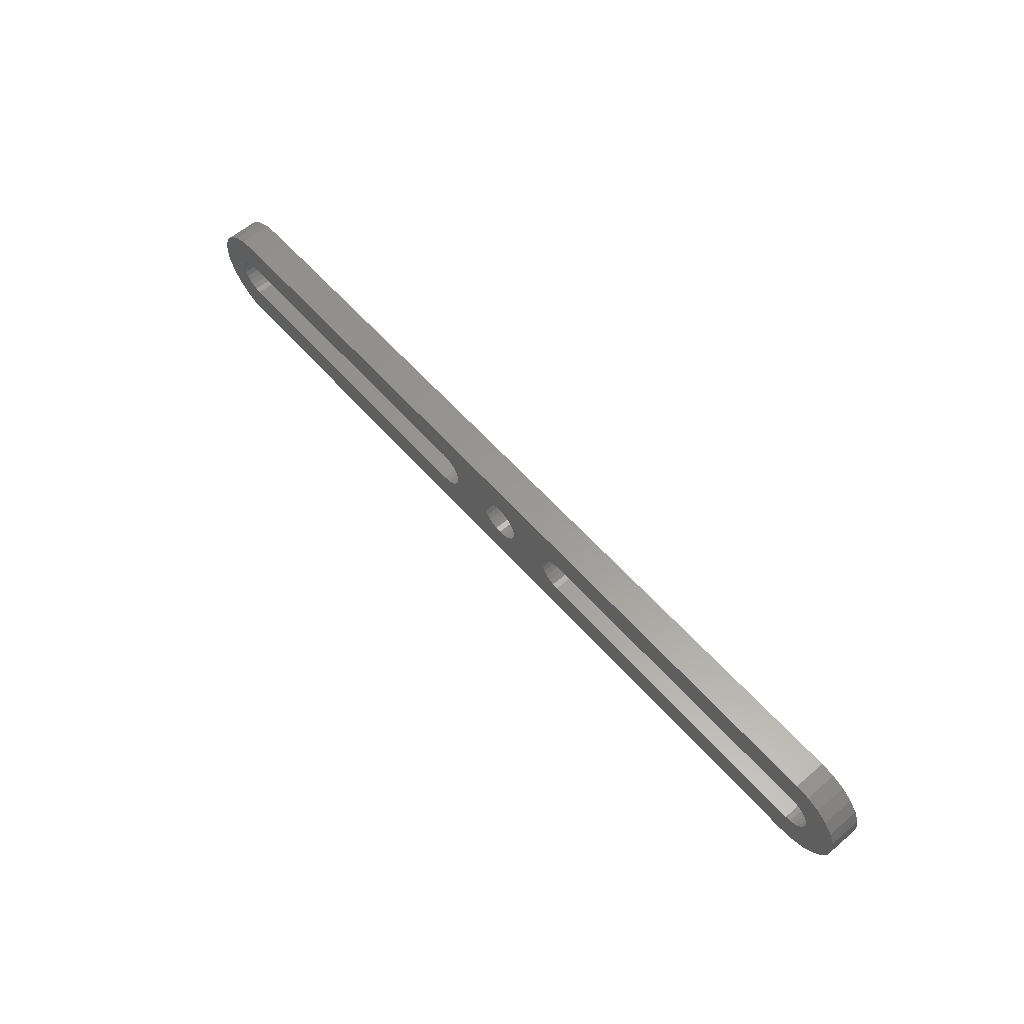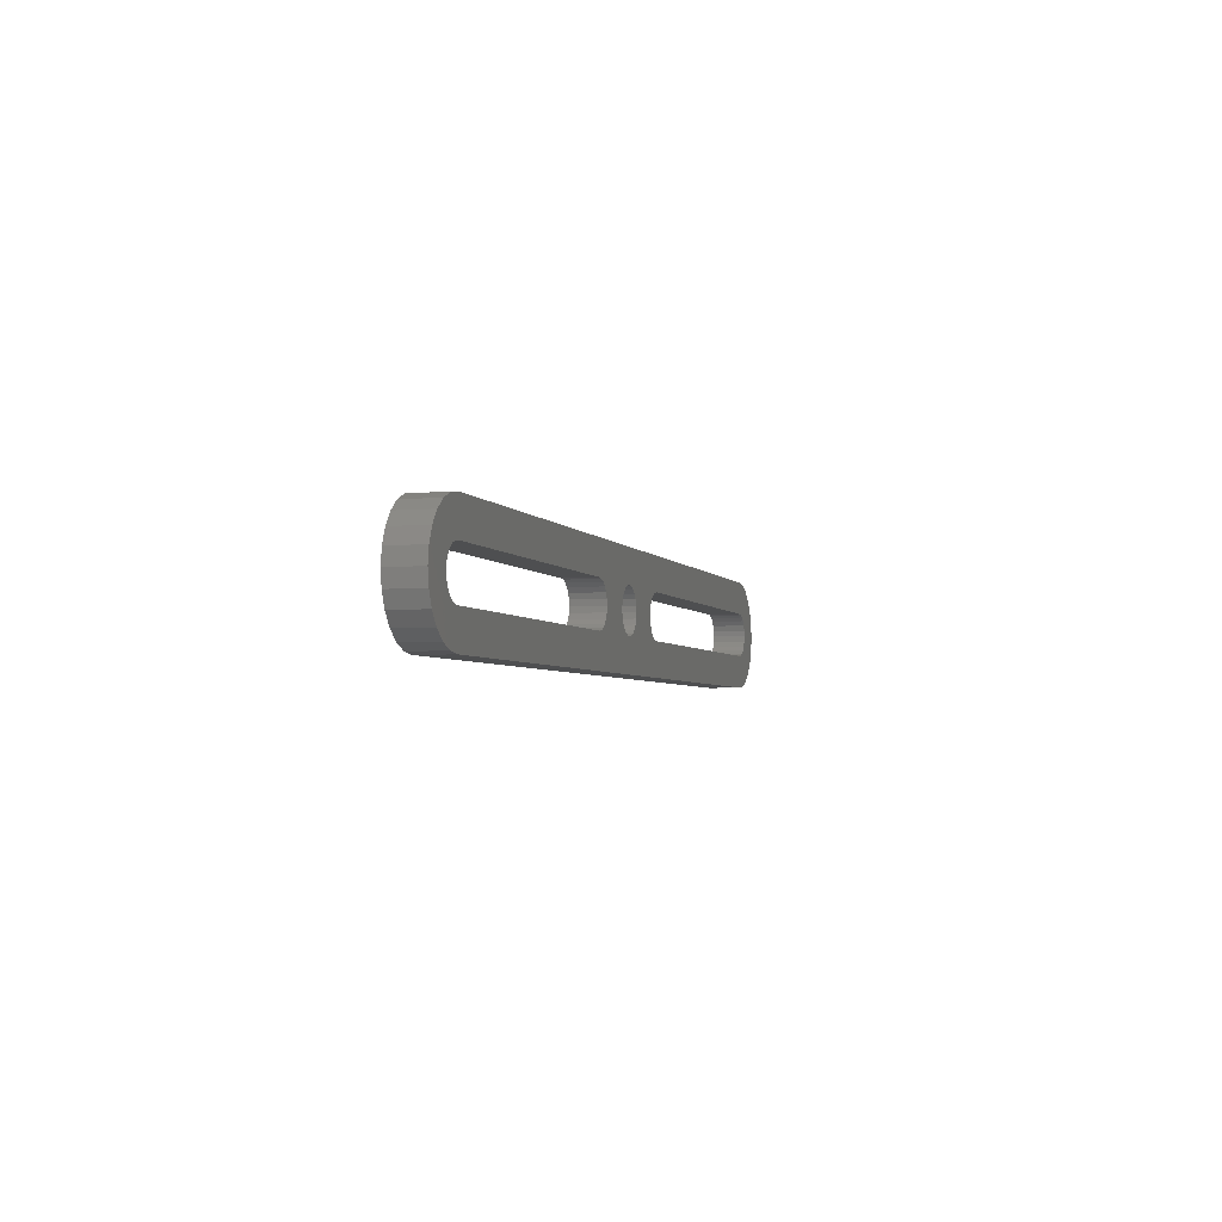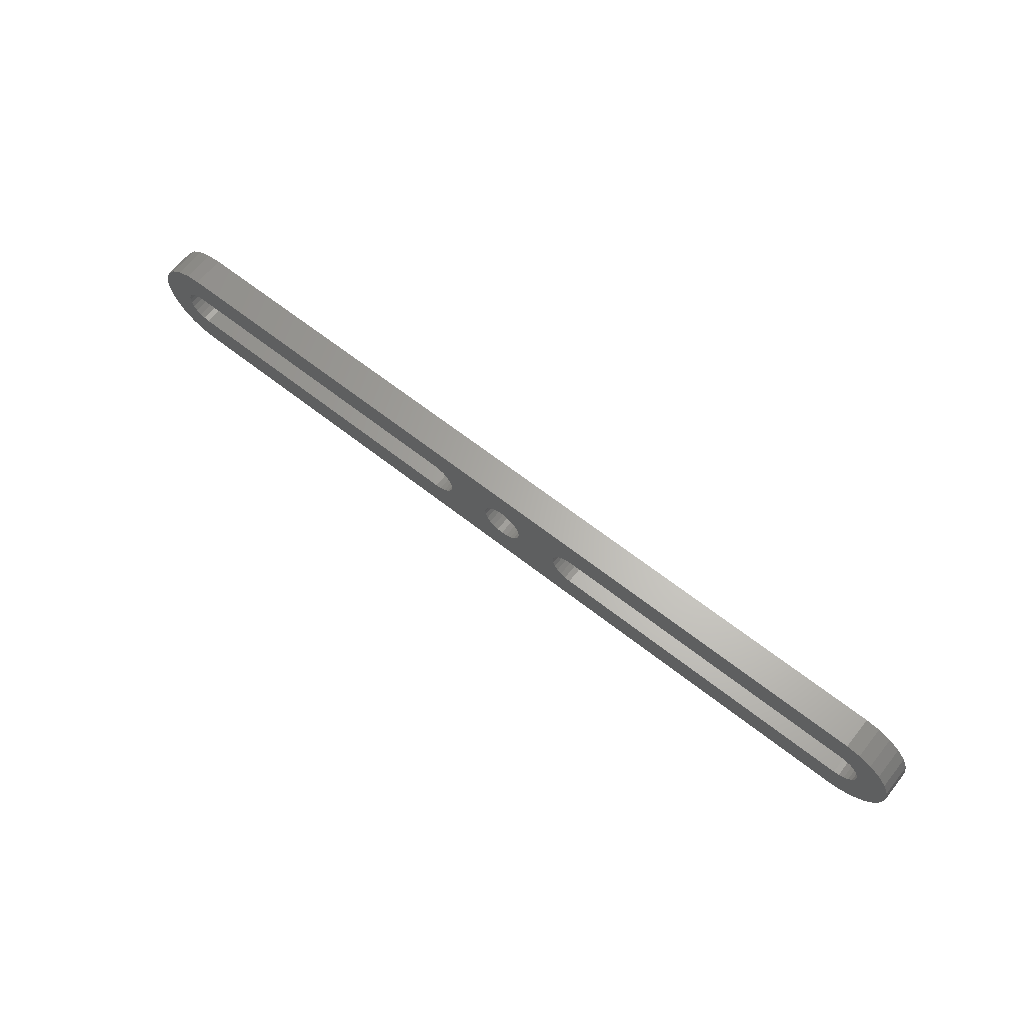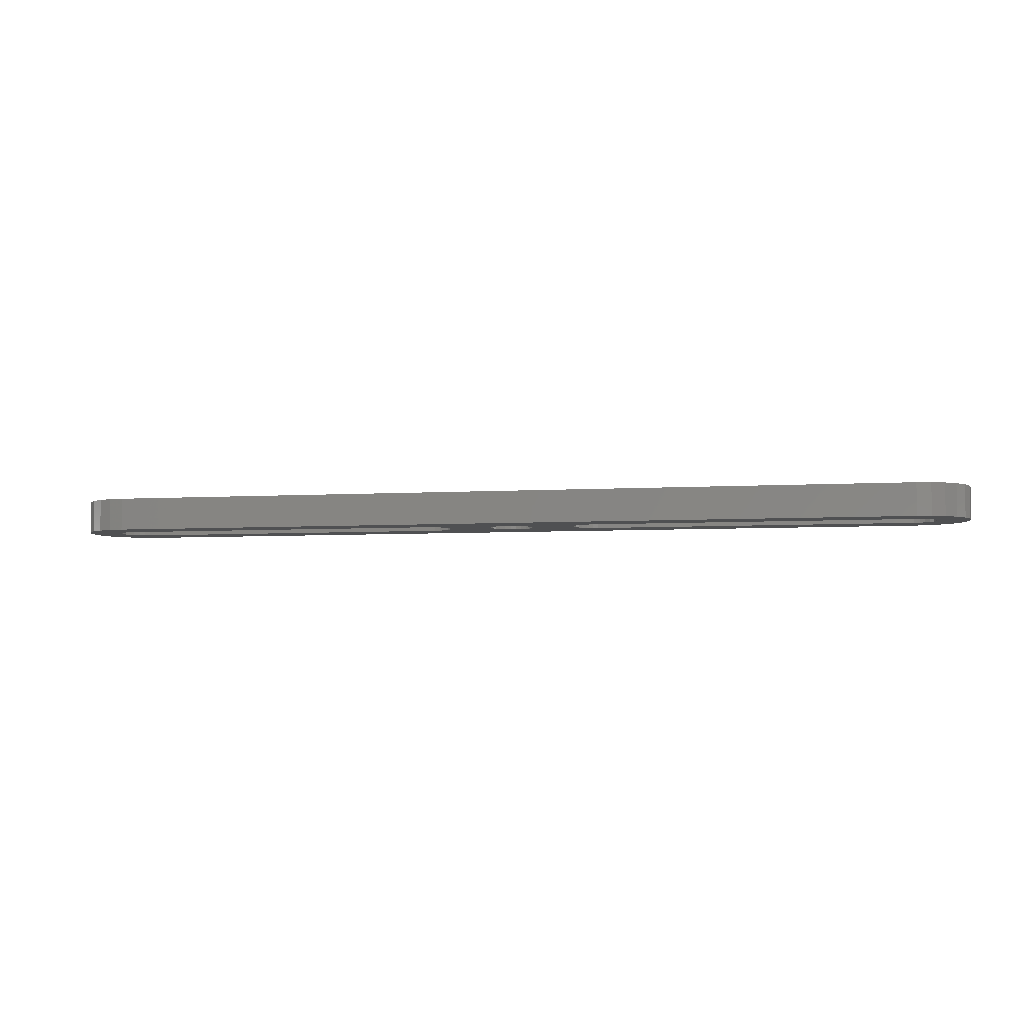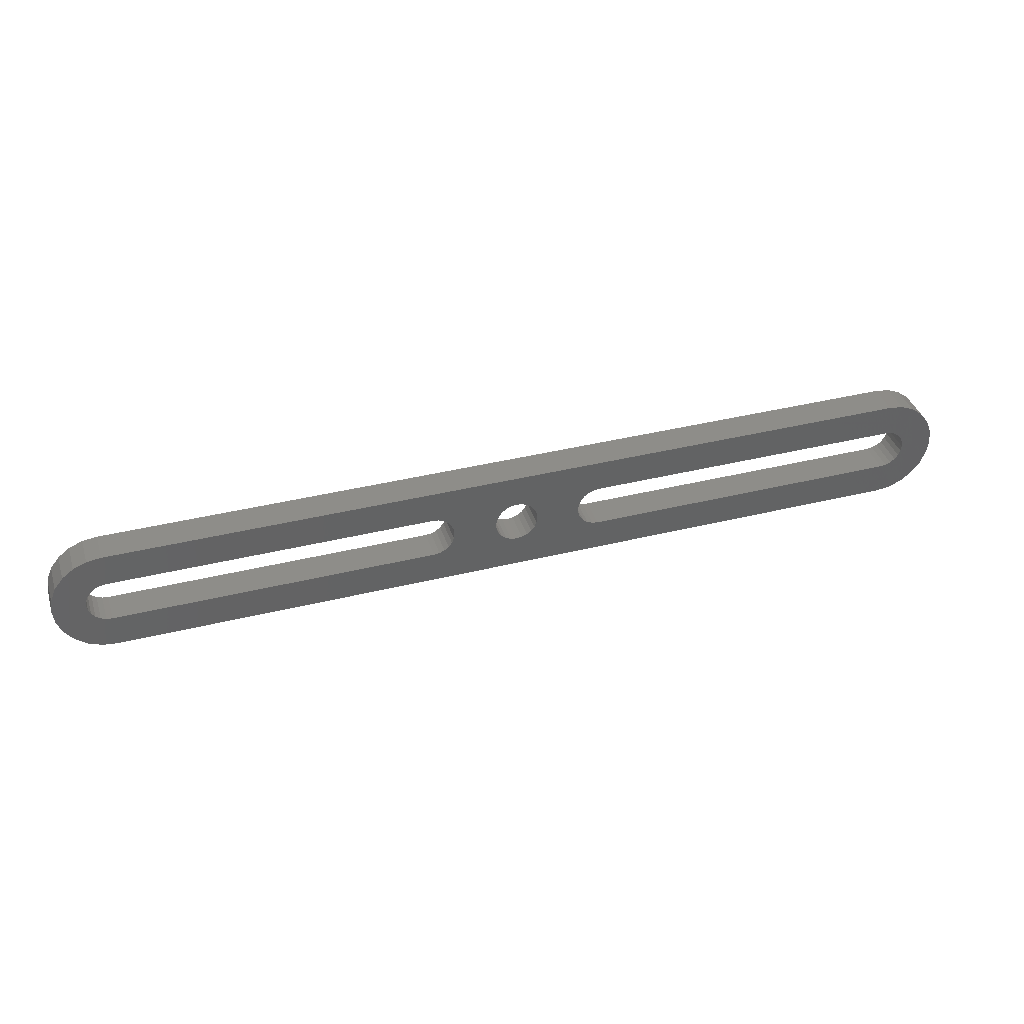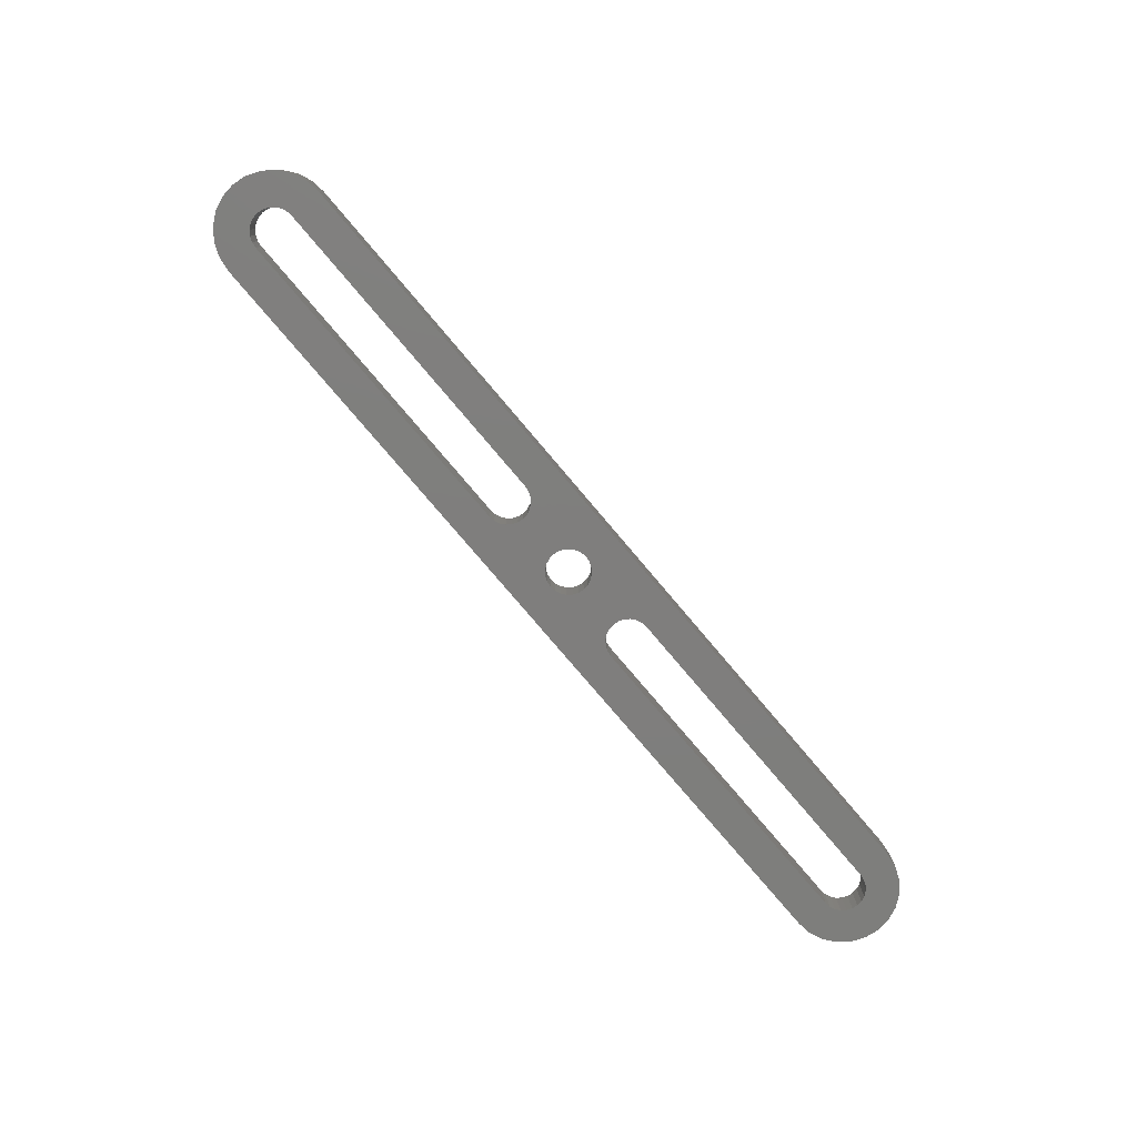
<metadata>
{"format":"stl","ext":"stl","renderer":"f3d","projection":"perspective","resolution":1024,"background":"white","views":[{"elev":59.4,"azim":48.9,"up":"+Y"},{"elev":-3.7,"azim":106.7,"up":"+Y"},{"elev":64.1,"azim":38.5,"up":"+Y"},{"elev":-5.5,"azim":-169.1,"up":"+Z"},{"elev":38.6,"azim":-17.3,"up":"+Y"},{"elev":-78.3,"azim":130.3,"up":"+Z"}]}
</metadata>
<code>
# stl→obj: 204 verts, 416 faces
v -123.6 -34.07 3
v -123.3 -34.49 3
v -123.3 -34.49 -1.135e-14
v -123.9 -33.07 3
v -123.8 -33.59 -1.135e-14
v -123.9 -33.07 -1.135e-14
v -92.39 -31.07 3
v -121.9 -31.07 -1.135e-14
v -92.39 -31.07 -1.135e-14
v -121.9 -31.07 3
v -91.87 -35 3
v -91.39 -34.8 -1.135e-14
v -91.87 -35 -1.135e-14
v -123.8 -33.59 3
v -90.46 -33.59 -1.135e-14
v -90.66 -34.07 3
v -90.46 -33.59 3
v -122.9 -34.8 3
v -122.9 -34.8 -1.135e-14
v -90.46 -32.56 -1.135e-14
v -90.39 -33.07 3
v -90.46 -32.56 3
v -121.9 -35.07 3
v -121.9 -35.07 -1.135e-14
v -122.4 -35 3
v -122.4 -35 -1.135e-14
v -92.39 -35.07 3
v -92.39 -35.07 -1.135e-14
v -90.39 -33.07 -1.135e-14
v -123.8 -32.56 3
v -123.6 -34.07 -1.135e-14
v -90.98 -31.66 3
v -91.39 -31.34 -1.135e-14
v -90.98 -31.66 -1.135e-14
v -91.87 -31.14 3
v -91.87 -31.14 -1.135e-14
v -91.39 -31.34 3
v -90.66 -32.07 3
v -90.66 -34.07 -1.135e-14
v -90.98 -34.49 3
v -90.66 -32.07 -1.135e-14
v -78.32 -32.56 3
v -78.39 -33.07 -1.135e-14
v -78.32 -32.56 -1.135e-14
v -46.89 -35.07 3
v -46.37 -35 -1.135e-14
v -46.89 -35.07 -1.135e-14
v -46.89 -31.07 3
v -76.39 -31.07 -1.135e-14
v -46.89 -31.07 -1.135e-14
v -76.39 -31.07 3
v -78.12 -32.07 3
v -46.37 -31.14 3
v -46.37 -31.14 -1.135e-14
v -45.89 -31.34 3
v -45.89 -31.34 -1.135e-14
v -45.16 -34.07 -1.135e-14
v -45.48 -34.49 3
v -45.16 -34.07 3
v -77.39 -34.8 3
v -76.91 -35 -1.135e-14
v -77.39 -34.8 -1.135e-14
v -78.39 -33.07 3
v -77.8 -34.49 3
v -76.91 -35 3
v -76.39 -35.07 -1.135e-14
v -77.8 -31.66 3
v -77.8 -31.66 -1.135e-14
v -77.39 -31.34 3
v -46.37 -35 3
v -76.91 -31.14 3
v -77.39 -31.34 -1.135e-14
v -76.91 -31.14 -1.135e-14
v -76.39 -35.07 3
v -45.48 -34.49 -1.135e-14
v -45.89 -34.8 3
v -45.89 -34.8 -1.135e-14
v -45.48 -31.66 3
v -45.48 -31.66 -1.135e-14
v -44.96 -32.56 -1.135e-14
v -44.89 -33.07 -1.135e-14
v -44.89 -33.07 3
v -45.16 -32.07 -1.135e-14
v -44.96 -32.56 3
v -45.16 -32.07 3
v -78.12 -32.07 -1.135e-14
v -44.96 -33.59 3
v -78.32 -33.59 -1.135e-14
v -90.98 -34.49 -1.135e-14
v -122.4 -31.14 3
v -122.9 -31.34 -1.135e-14
v -122.4 -31.14 -1.135e-14
v -44.96 -33.59 -1.135e-14
v -122.9 -31.34 3
v -82.66 -34.07 -1.135e-14
v -82.98 -34.49 3
v -82.66 -34.07 3
v -82.46 -33.59 -1.135e-14
v -82.46 -33.59 3
v -123.3 -31.66 -1.135e-14
v -123.8 -32.56 -1.135e-14
v -91.39 -34.8 3
v -82.39 -33.07 -1.135e-14
v -84.91 -35 3
v -84.39 -35.07 -1.135e-14
v -84.91 -35 -1.135e-14
v -123.6 -32.07 3
v -123.6 -32.07 -1.135e-14
v -123.3 -31.66 3
v -86.12 -34.07 3
v -85.8 -34.49 3
v -85.8 -34.49 -1.135e-14
v -82.39 -33.07 3
v -82.46 -32.56 -1.135e-14
v -84.39 -35.07 3
v -83.87 -35 -1.135e-14
v -83.87 -35 3
v -83.39 -34.8 -1.135e-14
v -85.8 -31.66 3
v -85.8 -31.66 -1.135e-14
v -85.39 -31.34 3
v -82.98 -34.49 -1.135e-14
v -83.39 -34.8 3
v -82.46 -32.56 3
v -86.39 -33.07 3
v -86.32 -33.59 -1.135e-14
v -86.39 -33.07 -1.135e-14
v -85.39 -34.8 3
v -82.98 -31.66 -1.135e-14
v -82.66 -32.07 -1.135e-14
v -82.66 -32.07 3
v -86.32 -32.56 3
v -86.32 -32.56 -1.135e-14
v -86.32 -33.59 3
v -86.12 -34.07 -1.135e-14
v -85.39 -34.8 -1.135e-14
v -84.91 -31.14 3
v -84.91 -31.14 -1.135e-14
v -84.39 -31.07 3
v -85.39 -31.34 -1.135e-14
v -83.87 -31.14 3
v -84.39 -31.07 -1.135e-14
v -83.87 -31.14 -1.135e-14
v -83.39 -31.34 3
v -83.39 -31.34 -1.135e-14
v -82.98 -31.66 3
v -86.12 -32.07 -1.135e-14
v -46.89 -38.07 3
v -121.9 -38.07 -1.135e-14
v -46.89 -38.07 -1.135e-14
v -121.9 -38.07 3
v -125.4 -36.61 3
v -125.4 -36.61 -1.135e-14
v -124.4 -37.4 3
v -86.12 -32.07 3
v -126.7 -31.78 -1.135e-14
v -126.9 -33.07 3
v -126.7 -31.78 3
v -124.4 -28.74 3
v -123.2 -28.24 -1.135e-14
v -124.4 -28.74 -1.135e-14
v -123.2 -28.24 3
v -44.39 -37.4 3
v -44.39 -37.4 -1.135e-14
v -43.35 -36.61 3
v -126.2 -30.57 -1.135e-14
v -126.9 -33.07 -1.135e-14
v -126.2 -30.57 3
v -121.9 -28.07 -1.135e-14
v -125.4 -29.54 -1.135e-14
v -126.7 -34.37 -1.135e-14
v -126.2 -35.57 -1.135e-14
v -126.2 -35.57 3
v -45.6 -37.9 -1.135e-14
v -126.7 -34.37 3
v -124.4 -37.4 -1.135e-14
v -42.06 -34.37 3
v -42.56 -35.57 3
v -42.56 -35.57 -1.135e-14
v -125.4 -29.54 3
v -121.9 -28.07 3
v -45.6 -37.9 3
v -46.89 -28.07 -1.135e-14
v -46.89 -28.07 3
v -123.2 -37.9 3
v -43.35 -36.61 -1.135e-14
v -123.2 -37.9 -1.135e-14
v -45.6 -28.24 3
v -45.6 -28.24 -1.135e-14
v -41.89 -33.07 3
v -42.06 -34.37 -1.135e-14
v -42.06 -31.78 3
v -41.89 -33.07 -1.135e-14
v -43.35 -29.54 3
v -43.35 -29.54 -1.135e-14
v -44.39 -28.74 3
v -44.39 -28.74 -1.135e-14
v -42.56 -30.57 3
v -42.06 -31.78 -1.135e-14
v -42.56 -30.57 -1.135e-14
v -77.8 -34.49 -1.135e-14
v -78.12 -34.07 -1.135e-14
v -78.32 -33.59 3
v -78.12 -34.07 3
f 1 2 3
f 4 5 6
f 7 8 9
f 8 7 10
f 11 12 13
f 4 14 5
f 15 16 17
f 18 19 2
f 20 21 22
f 23 24 25
f 25 26 18
f 27 13 28
f 20 29 21
f 2 19 3
f 30 4 6
f 14 31 5
f 25 24 26
f 18 26 19
f 32 33 34
f 35 36 37
f 34 38 32
f 39 40 16
f 37 36 33
f 41 20 22
f 42 43 44
f 34 41 38
f 7 9 35
f 41 22 38
f 45 46 47
f 29 17 21
f 15 39 16
f 35 9 36
f 29 15 17
f 14 1 31
f 48 49 50
f 49 48 51
f 52 42 44
f 53 50 54
f 55 54 56
f 57 58 59
f 60 61 62
f 42 63 43
f 60 62 64
f 65 61 60
f 65 66 61
f 67 68 69
f 70 46 45
f 71 72 73
f 51 73 49
f 74 47 66
f 47 74 45
f 71 73 51
f 74 66 65
f 58 75 76
f 70 77 46
f 69 72 71
f 78 56 79
f 37 33 32
f 48 50 53
f 80 81 82
f 83 80 84
f 83 84 85
f 67 52 86
f 76 77 70
f 81 87 82
f 69 68 72
f 80 82 84
f 52 44 86
f 63 88 43
f 39 89 40
f 90 91 92
f 53 54 55
f 81 93 87
f 79 85 78
f 76 75 77
f 67 86 68
f 93 57 59
f 57 75 58
f 94 91 90
f 95 96 97
f 55 56 78
f 79 83 85
f 93 59 87
f 1 3 31
f 98 97 99
f 98 95 97
f 94 100 91
f 30 6 101
f 40 89 102
f 102 12 11
f 102 89 12
f 103 98 99
f 104 105 106
f 107 101 108
f 90 92 10
f 109 107 108
f 110 111 112
f 11 13 27
f 109 100 94
f 23 28 24
f 28 23 27
f 109 108 100
f 103 99 113
f 114 103 113
f 107 30 101
f 10 92 8
f 115 116 105
f 117 118 116
f 119 120 121
f 96 122 123
f 114 113 124
f 123 118 117
f 125 126 127
f 95 122 96
f 104 106 128
f 129 130 131
f 132 127 133
f 132 125 127
f 134 135 126
f 134 110 135
f 115 105 104
f 128 106 136
f 111 136 112
f 128 136 111
f 110 112 135
f 125 134 126
f 123 122 118
f 137 138 139
f 137 140 138
f 141 142 143
f 139 142 141
f 144 145 146
f 119 147 120
f 130 114 124
f 117 116 115
f 148 149 150
f 149 148 151
f 152 153 154
f 155 132 133
f 121 140 137
f 156 157 158
f 139 138 142
f 129 131 146
f 146 145 129
f 144 143 145
f 141 143 144
f 130 124 131
f 159 160 161
f 119 155 147
f 121 120 140
f 162 160 159
f 155 133 147
f 163 164 165
f 166 156 158
f 156 167 157
f 166 158 168
f 162 169 160
f 170 166 168
f 171 172 173
f 172 153 152
f 163 174 164
f 171 173 175
f 154 153 176
f 167 175 157
f 177 178 179
f 180 161 170
f 181 169 162
f 172 152 173
f 167 171 175
f 159 161 180
f 170 168 180
f 182 150 174
f 181 183 169
f 183 181 184
f 154 176 185
f 178 186 179
f 185 187 151
f 188 189 184
f 190 177 191
f 192 190 193
f 151 187 149
f 194 195 196
f 188 197 189
f 148 150 182
f 198 192 199
f 165 164 186
f 182 174 163
f 190 191 193
f 177 179 191
f 196 195 197
f 198 199 200
f 178 165 186
f 185 176 187
f 192 193 199
f 156 171 167
f 171 156 166
f 171 166 172
f 172 166 170
f 172 170 153
f 153 170 161
f 153 161 176
f 176 161 6
f 6 161 101
f 101 161 160
f 101 160 108
f 108 160 100
f 100 160 91
f 91 160 169
f 91 169 92
f 92 169 8
f 8 169 183
f 8 183 9
f 9 183 36
f 36 183 33
f 33 183 142
f 33 142 34
f 34 142 138
f 34 138 41
f 41 138 20
f 20 138 29
f 29 138 140
f 29 140 120
f 29 120 147
f 29 147 133
f 29 133 127
f 142 183 143
f 143 183 145
f 145 183 129
f 129 183 49
f 129 49 73
f 129 73 130
f 130 73 114
f 114 73 103
f 103 73 72
f 103 72 68
f 103 68 86
f 103 86 44
f 103 44 43
f 49 183 50
f 50 183 189
f 50 189 54
f 54 189 56
f 56 189 79
f 79 189 197
f 79 197 83
f 83 197 80
f 80 197 81
f 176 5 187
f 5 176 6
f 187 5 31
f 187 31 3
f 187 3 19
f 187 19 149
f 149 19 26
f 149 26 24
f 149 24 28
f 149 28 150
f 150 28 13
f 150 13 12
f 150 12 105
f 105 12 89
f 105 89 106
f 106 89 39
f 106 39 15
f 106 15 29
f 106 29 136
f 136 29 112
f 112 29 135
f 135 29 126
f 126 29 127
f 150 105 116
f 150 116 118
f 150 118 122
f 150 122 66
f 66 122 61
f 61 122 95
f 61 95 98
f 61 98 103
f 61 103 62
f 62 103 201
f 201 103 202
f 202 103 88
f 88 103 43
f 150 66 47
f 150 47 46
f 150 46 174
f 174 46 77
f 174 77 75
f 174 75 164
f 164 75 57
f 164 57 93
f 164 93 81
f 164 81 197
f 164 197 195
f 164 195 186
f 186 195 200
f 186 200 179
f 179 200 199
f 179 199 191
f 191 199 193
f 203 204 202
f 204 201 202
f 196 197 188
f 203 202 88
f 204 64 201
f 64 62 201
f 63 203 88
f 194 200 195
f 194 198 200
f 175 158 157
f 158 175 173
f 158 173 168
f 168 173 152
f 168 152 180
f 180 152 154
f 180 154 159
f 159 154 4
f 4 154 14
f 14 154 185
f 14 185 1
f 1 185 2
f 2 185 18
f 18 185 151
f 18 151 25
f 25 151 23
f 23 151 148
f 23 148 27
f 27 148 11
f 11 148 102
f 102 148 115
f 102 115 40
f 40 115 104
f 40 104 16
f 16 104 17
f 17 104 21
f 21 104 128
f 21 128 111
f 21 111 110
f 21 110 134
f 21 134 125
f 115 148 117
f 117 148 123
f 123 148 96
f 96 148 74
f 96 74 65
f 96 65 97
f 97 65 99
f 99 65 113
f 113 65 60
f 113 60 64
f 113 64 204
f 113 204 203
f 113 203 63
f 74 148 45
f 45 148 182
f 45 182 70
f 70 182 76
f 76 182 58
f 58 182 163
f 58 163 59
f 59 163 87
f 87 163 82
f 159 30 162
f 30 159 4
f 162 30 107
f 162 107 109
f 162 109 94
f 162 94 181
f 181 94 90
f 181 90 10
f 181 10 7
f 181 7 184
f 184 7 35
f 184 35 37
f 184 37 139
f 139 37 32
f 139 32 137
f 137 32 38
f 137 38 22
f 137 22 21
f 137 21 121
f 121 21 119
f 119 21 155
f 155 21 132
f 132 21 125
f 184 139 141
f 184 141 144
f 184 144 146
f 184 146 51
f 51 146 71
f 71 146 131
f 71 131 124
f 71 124 113
f 71 113 69
f 69 113 67
f 67 113 52
f 52 113 42
f 42 113 63
f 184 51 48
f 184 48 53
f 184 53 188
f 188 53 55
f 188 55 78
f 188 78 196
f 196 78 85
f 196 85 84
f 196 84 82
f 196 82 163
f 196 163 165
f 196 165 194
f 194 165 178
f 194 178 198
f 198 178 177
f 198 177 192
f 192 177 190
f 184 189 183

</code>
